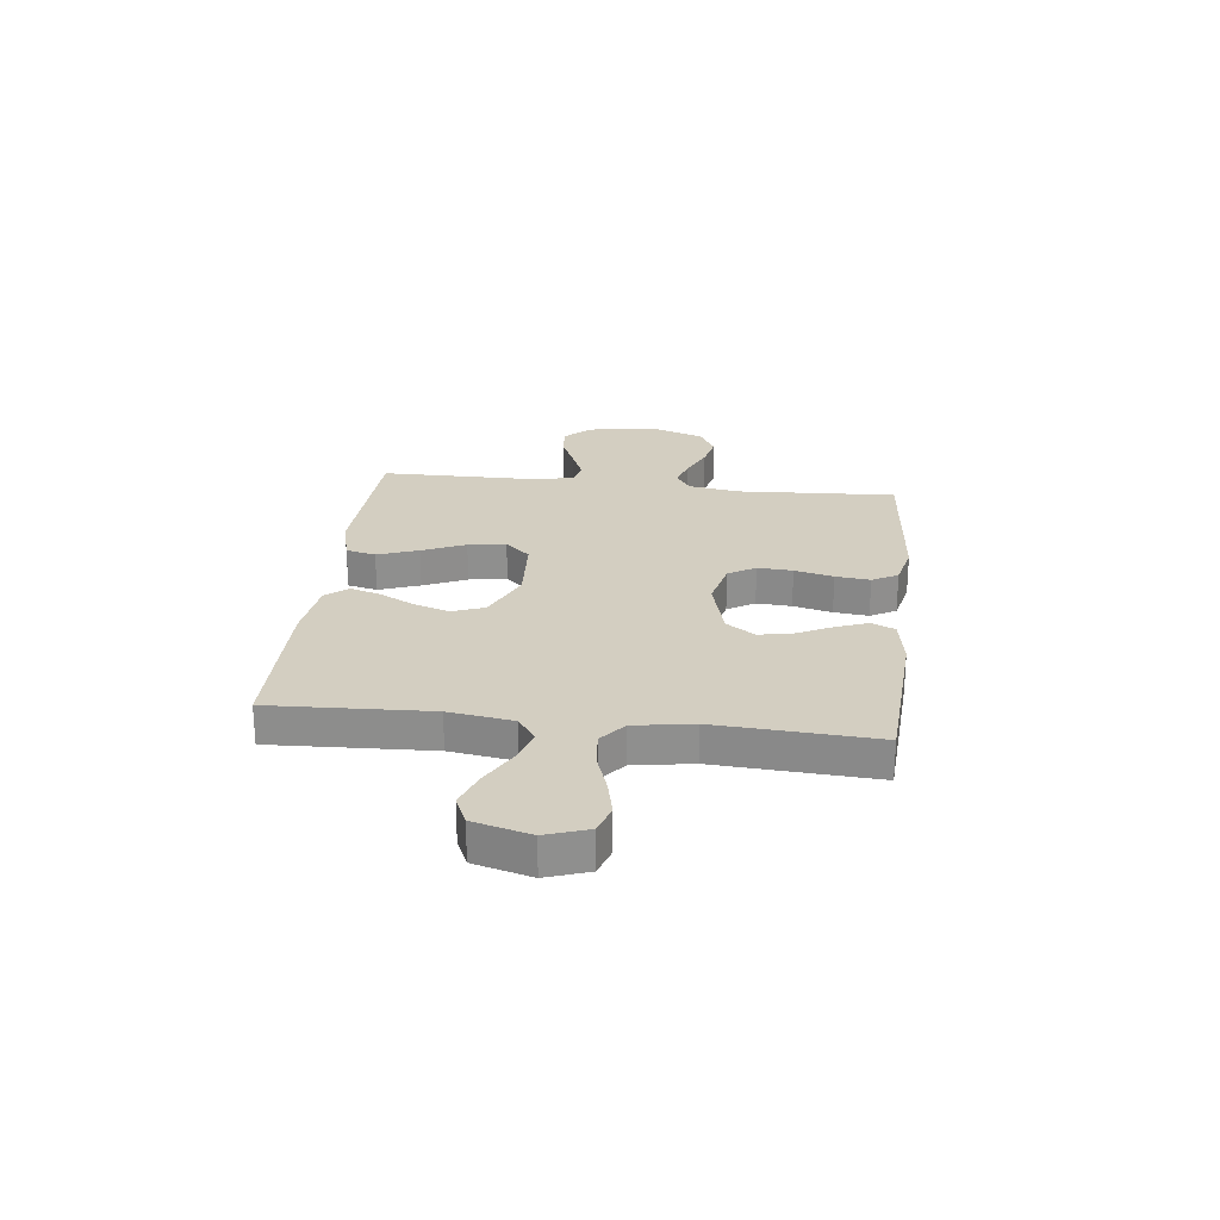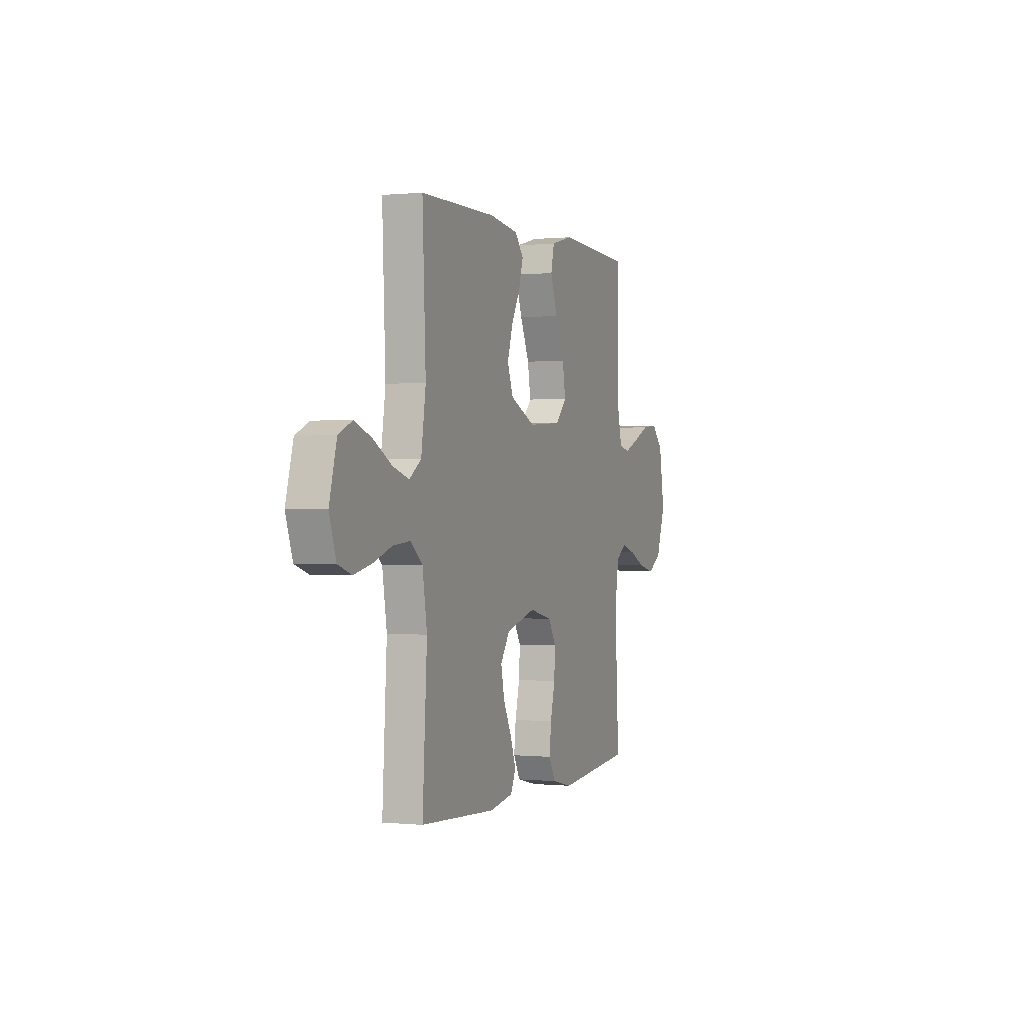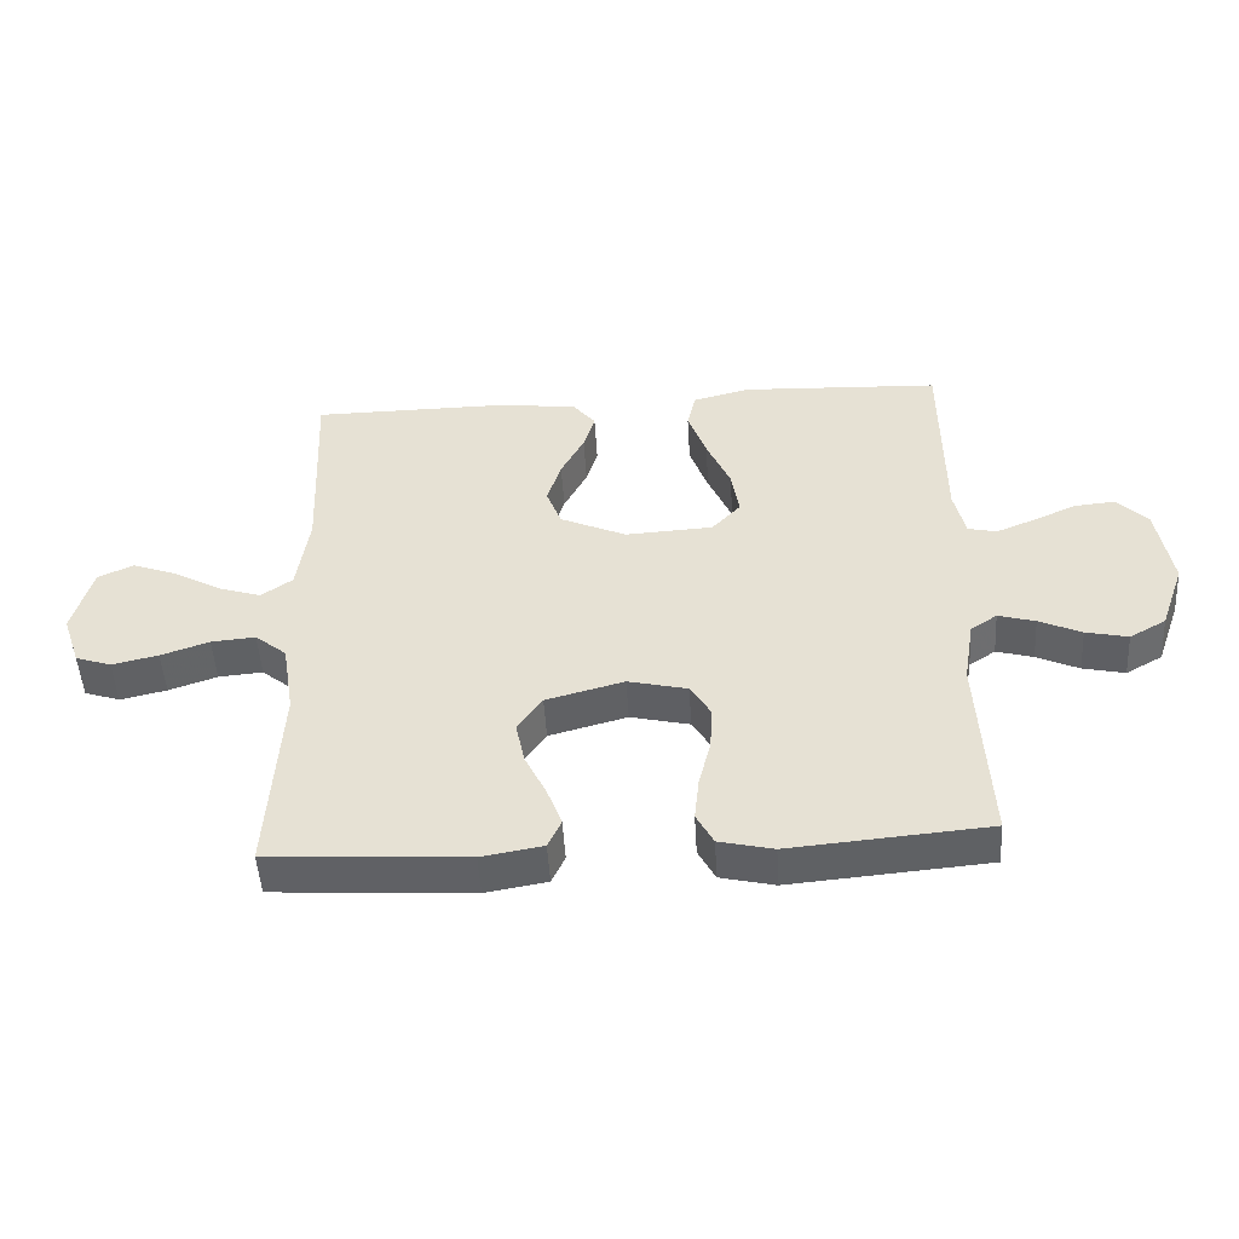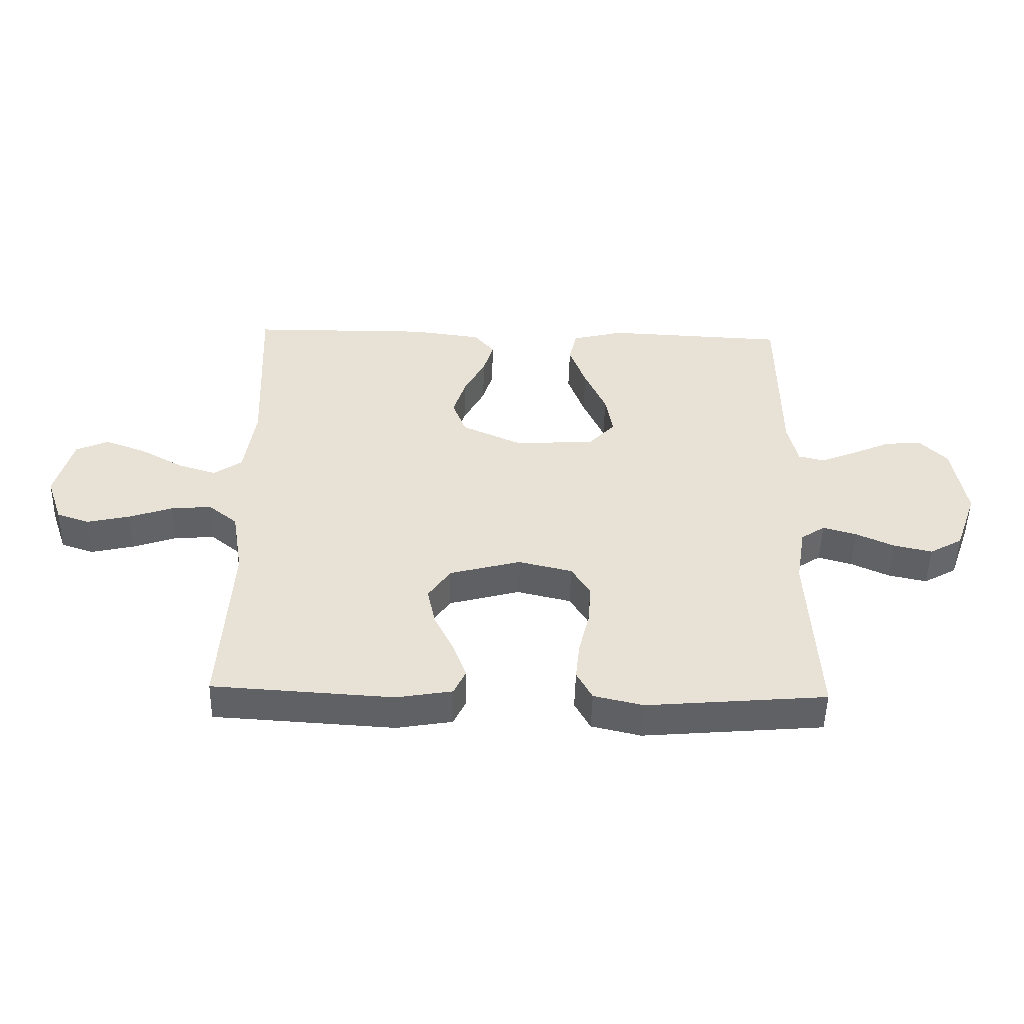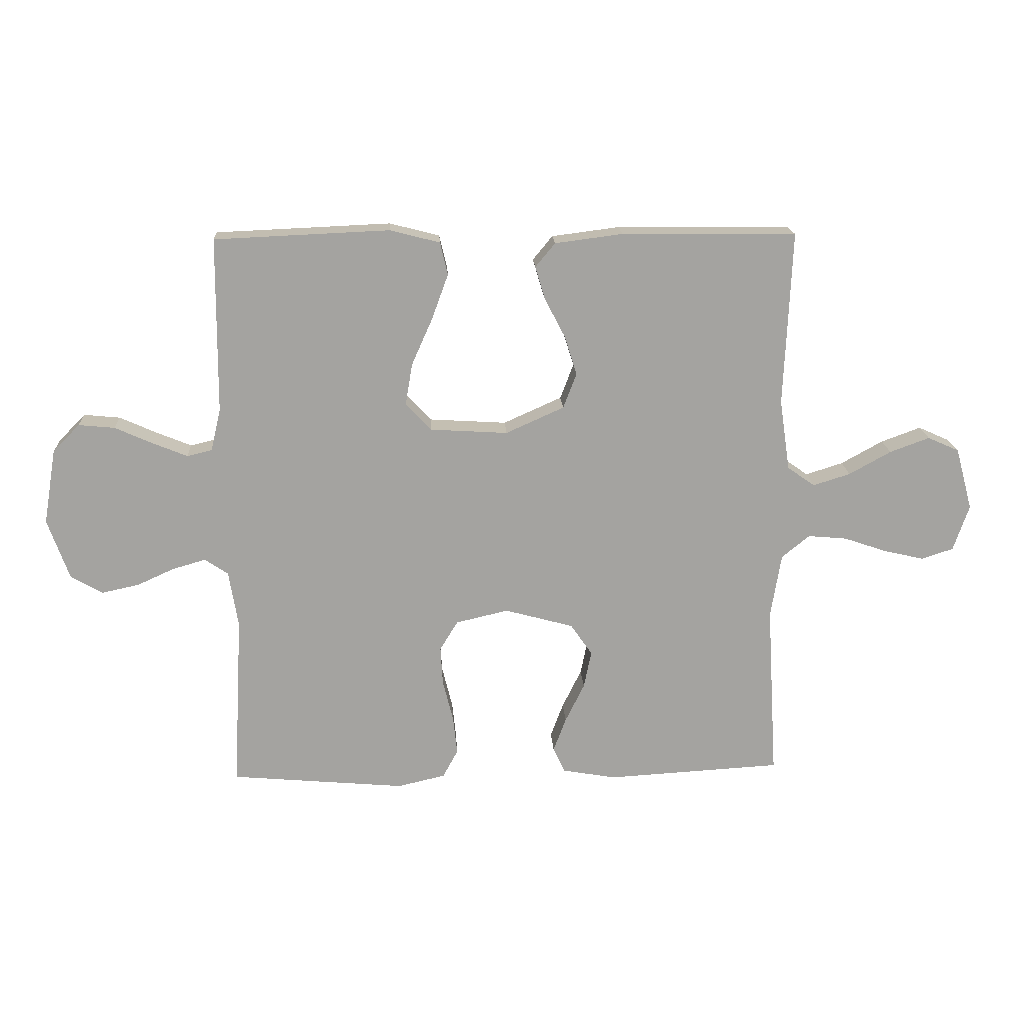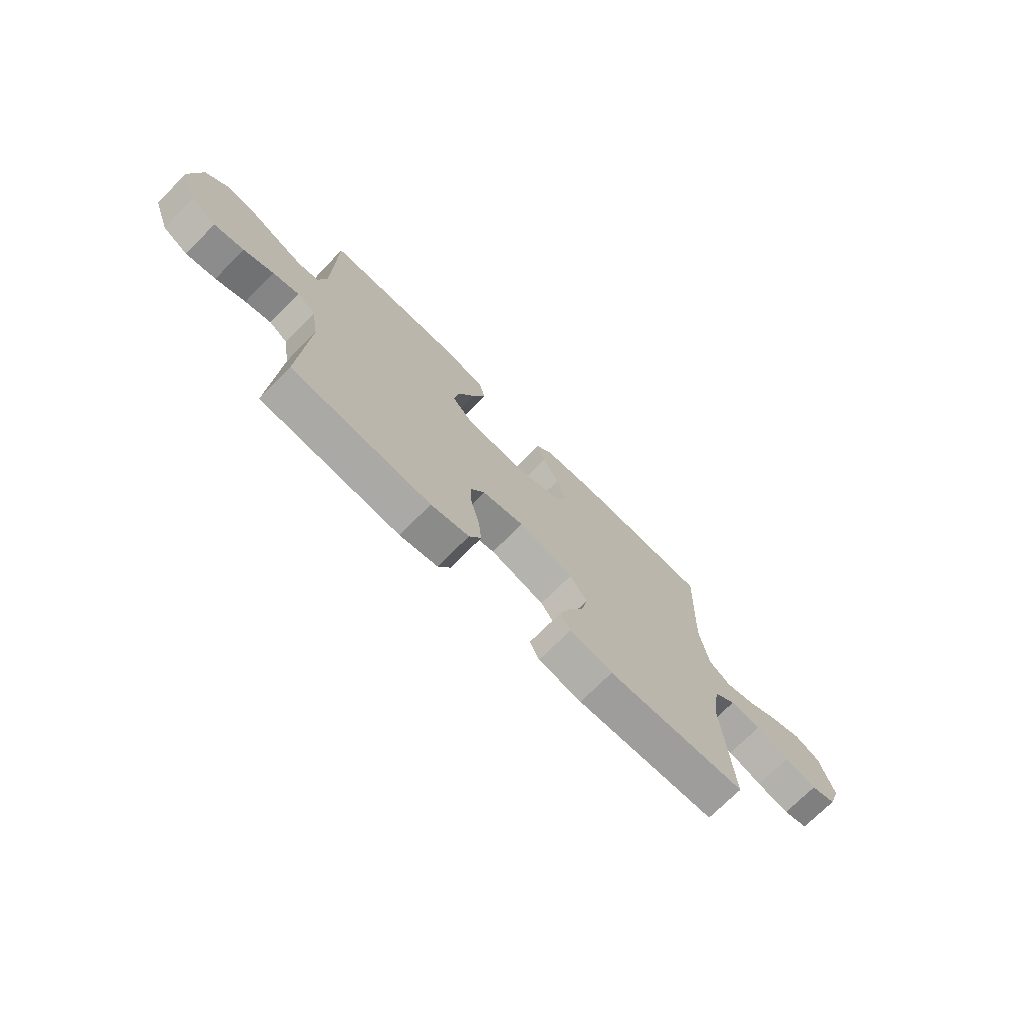
<metadata>
{"format":"obj","ext":"obj","renderer":"f3d","projection":"perspective","resolution":1024,"background":"white","views":[{"elev":25.0,"azim":96.6,"up":"+Y"},{"elev":0.2,"azim":110.9,"up":"+Z"},{"elev":-49.1,"azim":-176.6,"up":"+Z"},{"elev":-50.1,"azim":178.6,"up":"+Z"},{"elev":17.4,"azim":-3.0,"up":"+Z"},{"elev":-72.7,"azim":-44.8,"up":"+Z"}]}
</metadata>
<code>
v 0.5 0.07 0.5
v 0.487 0.07 0.2
v 0.505 0.07 0.079
v 0.552 0.07 0.046
v 0.616 0.07 0.066
v 0.688 0.07 0.106
v 0.756 0.07 0.131
v 0.81 0.07 0.107
v 0.839 0.07 0
v 0.812 0.07 -0.079
v 0.758 0.07 -0.097
v 0.688 0.07 -0.081
v 0.615 0.07 -0.056
v 0.548 0.07 -0.05
v 0.5 0.07 -0.089
v 0.482 0.07 -0.2
v 0.5 0.07 -0.5
v 0.2 0.07 -0.518
v 0.107 0.07 -0.502
v 0.087 0.07 -0.459
v 0.109 0.07 -0.4
v 0.142 0.07 -0.333
v 0.155 0.07 -0.269
v 0.118 0.07 -0.215
v 0 0.07 -0.183
v -0.09 0.07 -0.204
v -0.121 0.07 -0.255
v -0.117 0.07 -0.321
v -0.099 0.07 -0.394
v -0.092 0.07 -0.459
v -0.118 0.07 -0.507
v -0.2 0.07 -0.526
v -0.5 0.07 -0.5
v -0.484 0.07 -0.2
v -0.5 0.07 -0.103
v -0.54 0.07 -0.076
v -0.596 0.07 -0.092
v -0.66 0.07 -0.121
v -0.724 0.07 -0.135
v -0.779 0.07 -0.104
v -0.816 0.07 0
v -0.794 0.07 0.129
v -0.748 0.07 0.176
v -0.686 0.07 0.17
v -0.621 0.07 0.141
v -0.562 0.07 0.117
v -0.519 0.07 0.127
v -0.502 0.07 0.2
v -0.5 0.07 0.5
v -0.2 0.07 0.513
v -0.114 0.07 0.491
v -0.101 0.07 0.435
v -0.129 0.07 0.358
v -0.165 0.07 0.277
v -0.177 0.07 0.206
v -0.133 0.07 0.159
v 0 0.07 0.151
v 0.1 0.07 0.196
v 0.123 0.07 0.256
v 0.102 0.07 0.323
v 0.067 0.07 0.39
v 0.05 0.07 0.447
v 0.084 0.07 0.488
v 0.2 0.07 0.503
v 0.5 0 0.5
v 0.487 0 0.2
v 0.505 0 0.079
v 0.552 0 0.046
v 0.616 0 0.066
v 0.688 0 0.106
v 0.756 0 0.131
v 0.81 0 0.107
v 0.839 0 0
v 0.812 0 -0.079
v 0.758 0 -0.097
v 0.688 0 -0.081
v 0.615 0 -0.056
v 0.548 0 -0.05
v 0.5 0 -0.089
v 0.482 0 -0.2
v 0.5 0 -0.5
v 0.2 0 -0.518
v 0.107 0 -0.502
v 0.087 0 -0.459
v 0.109 0 -0.4
v 0.142 0 -0.333
v 0.155 0 -0.269
v 0.118 0 -0.215
v 0 0 -0.183
v -0.09 0 -0.204
v -0.121 0 -0.255
v -0.117 0 -0.321
v -0.099 0 -0.394
v -0.092 0 -0.459
v -0.118 0 -0.507
v -0.2 0 -0.526
v -0.5 0 -0.5
v -0.484 0 -0.2
v -0.5 0 -0.103
v -0.54 0 -0.076
v -0.596 0 -0.092
v -0.66 0 -0.121
v -0.724 0 -0.135
v -0.779 0 -0.104
v -0.816 0 0
v -0.794 0 0.129
v -0.748 0 0.176
v -0.686 0 0.17
v -0.621 0 0.141
v -0.562 0 0.117
v -0.519 0 0.127
v -0.502 0 0.2
v -0.5 0 0.5
v -0.2 0 0.513
v -0.114 0 0.491
v -0.101 0 0.435
v -0.129 0 0.358
v -0.165 0 0.277
v -0.177 0 0.206
v -0.133 0 0.159
v 0 0 0.151
v 0.1 0 0.196
v 0.123 0 0.256
v 0.102 0 0.323
v 0.067 0 0.39
v 0.05 0 0.447
v 0.084 0 0.488
v 0.2 0 0.503
f 64 1 2
f 63 64 2
f 62 63 2
f 61 62 2
f 60 61 2
f 59 60 2 3
f 58 59 3 4
f 57 58 4
f 56 57 4
f 52 53 54
f 51 52 54
f 50 51 54
f 49 50 54
f 48 49 54
f 47 48 54 55
f 46 47 55 56
f 43 44 45
f 42 43 45
f 41 42 45
f 40 41 45
f 39 40 45
f 38 39 45
f 37 38 45
f 36 37 45 46
f 46 56 4
f 36 46 4
f 35 36 4
f 32 33 34
f 31 32 34
f 30 31 34
f 29 30 34
f 28 29 34
f 27 28 34 35
f 20 21 22
f 19 20 22
f 18 19 22
f 17 18 22
f 16 17 22
f 15 16 22 23
f 14 15 23 24
f 11 12 13
f 10 11 13
f 9 10 13
f 8 9 13
f 7 8 13
f 6 7 13
f 5 6 13
f 4 5 13 14
f 26 27 35
f 35 4 14
f 26 35 14
f 25 26 14
f 14 24 25
f 66 65 128
f 66 128 127
f 66 127 126
f 66 126 125
f 66 125 124
f 67 66 124 123
f 68 67 123 122
f 68 122 121
f 68 121 120
f 118 117 116
f 118 116 115
f 118 115 114
f 118 114 113
f 118 113 112
f 119 118 112 111
f 120 119 111 110
f 109 108 107
f 109 107 106
f 109 106 105
f 109 105 104
f 109 104 103
f 109 103 102
f 109 102 101
f 110 109 101 100
f 68 120 110
f 68 110 100
f 68 100 99
f 98 97 96
f 98 96 95
f 98 95 94
f 98 94 93
f 98 93 92
f 99 98 92 91
f 86 85 84
f 86 84 83
f 86 83 82
f 86 82 81
f 86 81 80
f 87 86 80 79
f 88 87 79 78
f 77 76 75
f 77 75 74
f 77 74 73
f 77 73 72
f 77 72 71
f 77 71 70
f 77 70 69
f 78 77 69 68
f 99 91 90
f 78 68 99
f 78 99 90
f 78 90 89
f 89 88 78
f 1 65 66 2
f 2 66 67 3
f 3 67 68 4
f 4 68 69 5
f 5 69 70 6
f 6 70 71 7
f 7 71 72 8
f 8 72 73 9
f 9 73 74 10
f 10 74 75 11
f 11 75 76 12
f 12 76 77 13
f 13 77 78 14
f 14 78 79 15
f 15 79 80 16
f 16 80 81 17
f 17 81 82 18
f 18 82 83 19
f 19 83 84 20
f 20 84 85 21
f 21 85 86 22
f 22 86 87 23
f 23 87 88 24
f 24 88 89 25
f 25 89 90 26
f 26 90 91 27
f 27 91 92 28
f 28 92 93 29
f 29 93 94 30
f 30 94 95 31
f 31 95 96 32
f 32 96 97 33
f 33 97 98 34
f 34 98 99 35
f 35 99 100 36
f 36 100 101 37
f 37 101 102 38
f 38 102 103 39
f 39 103 104 40
f 40 104 105 41
f 41 105 106 42
f 42 106 107 43
f 43 107 108 44
f 44 108 109 45
f 45 109 110 46
f 46 110 111 47
f 47 111 112 48
f 48 112 113 49
f 49 113 114 50
f 50 114 115 51
f 51 115 116 52
f 52 116 117 53
f 53 117 118 54
f 54 118 119 55
f 55 119 120 56
f 56 120 121 57
f 57 121 122 58
f 58 122 123 59
f 59 123 124 60
f 60 124 125 61
f 61 125 126 62
f 62 126 127 63
f 63 127 128 64
f 64 128 65 1

</code>
